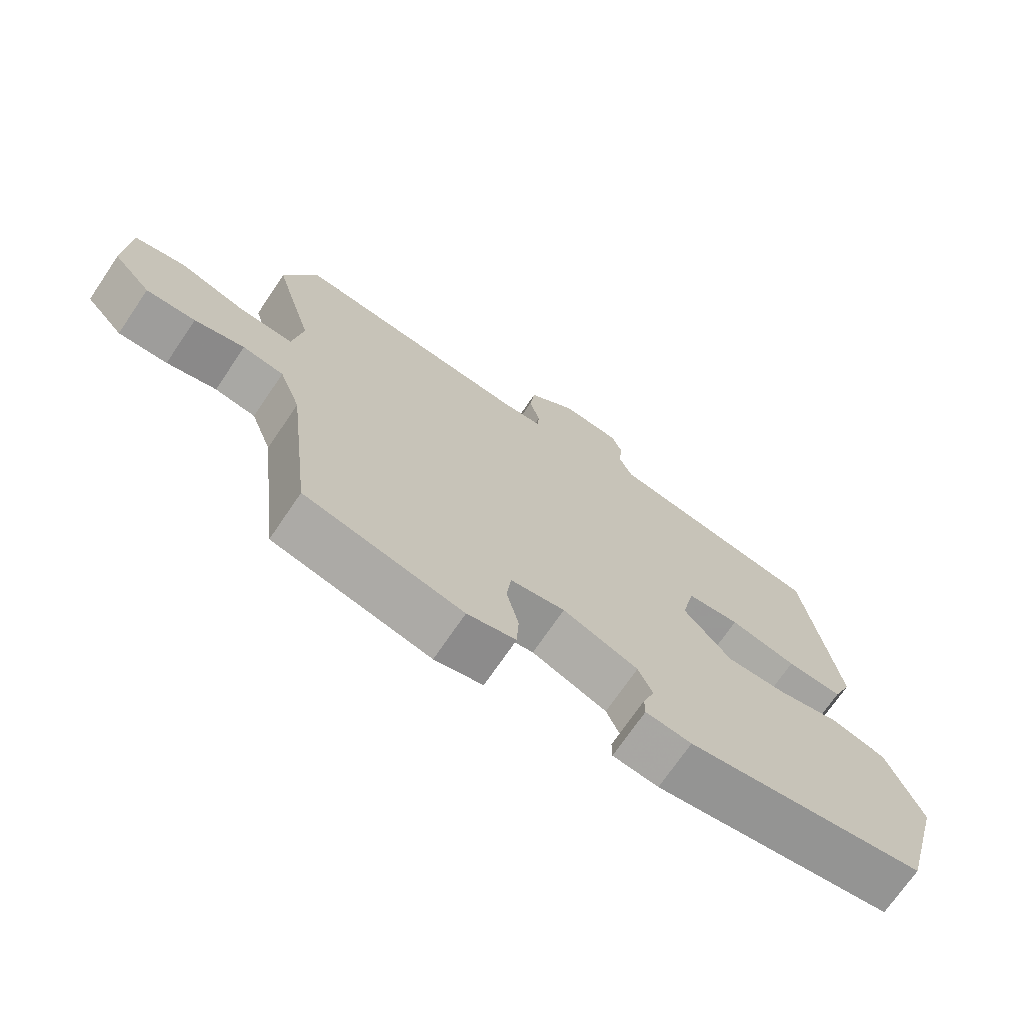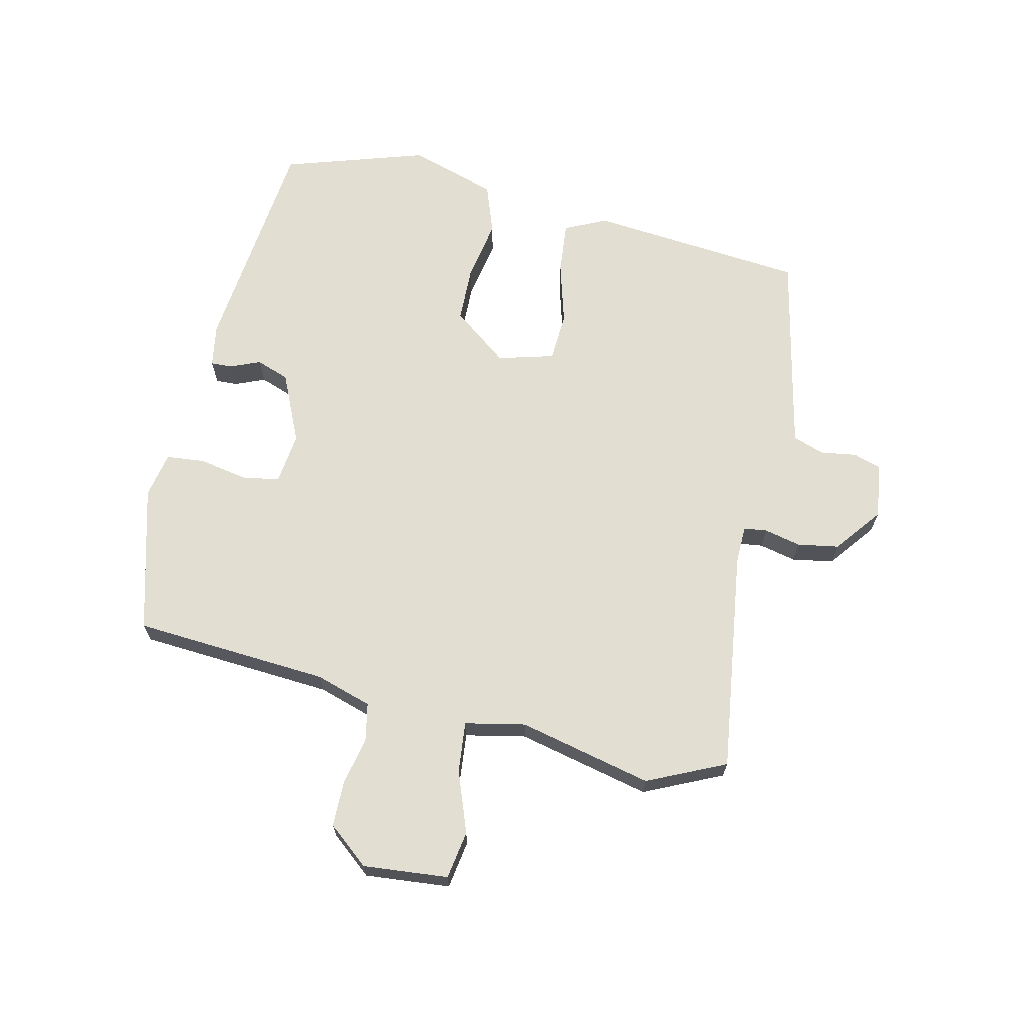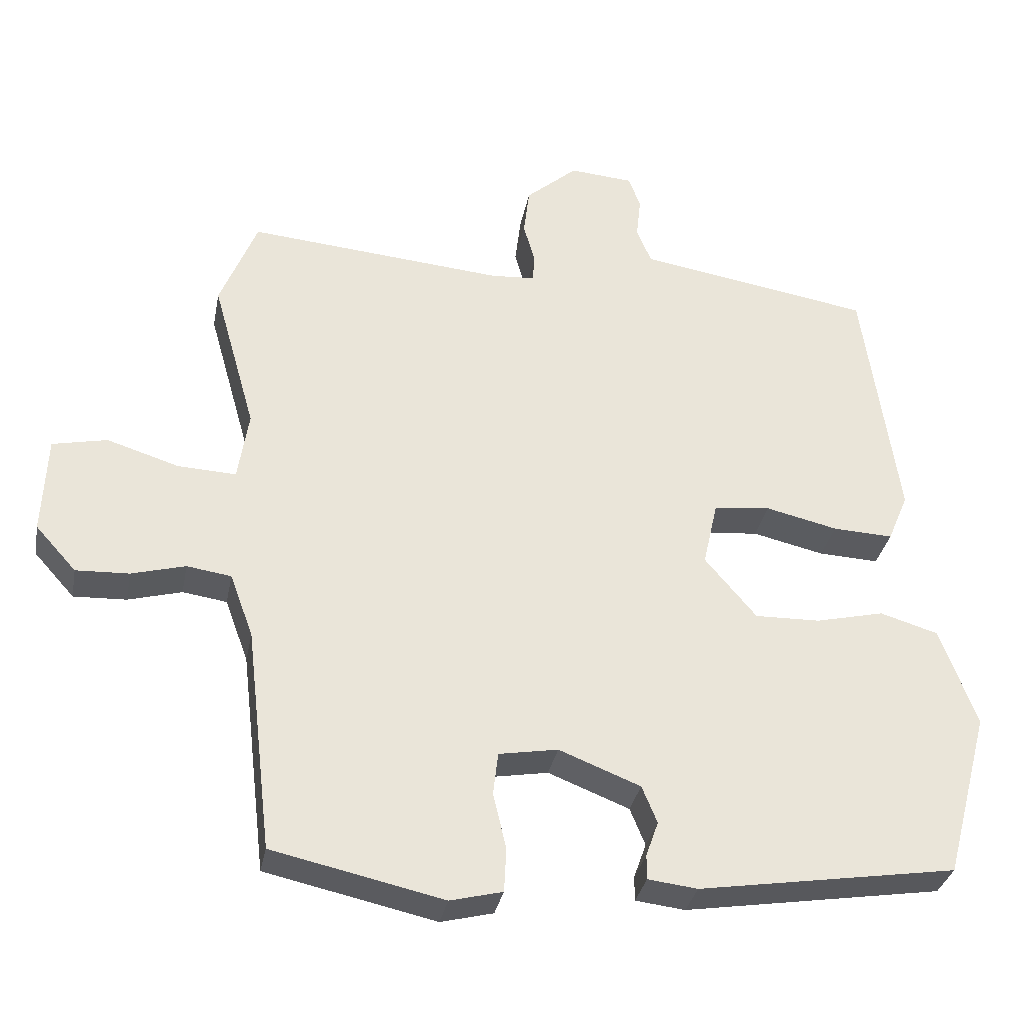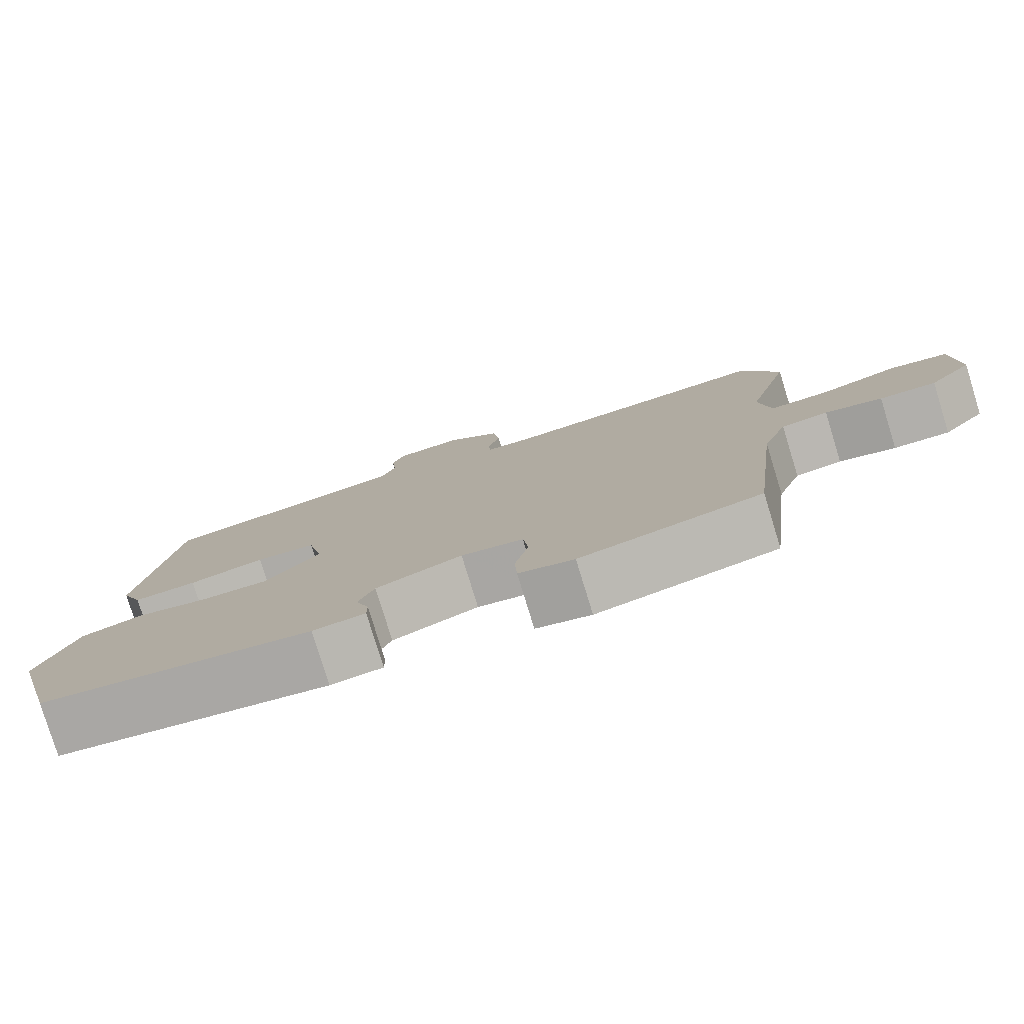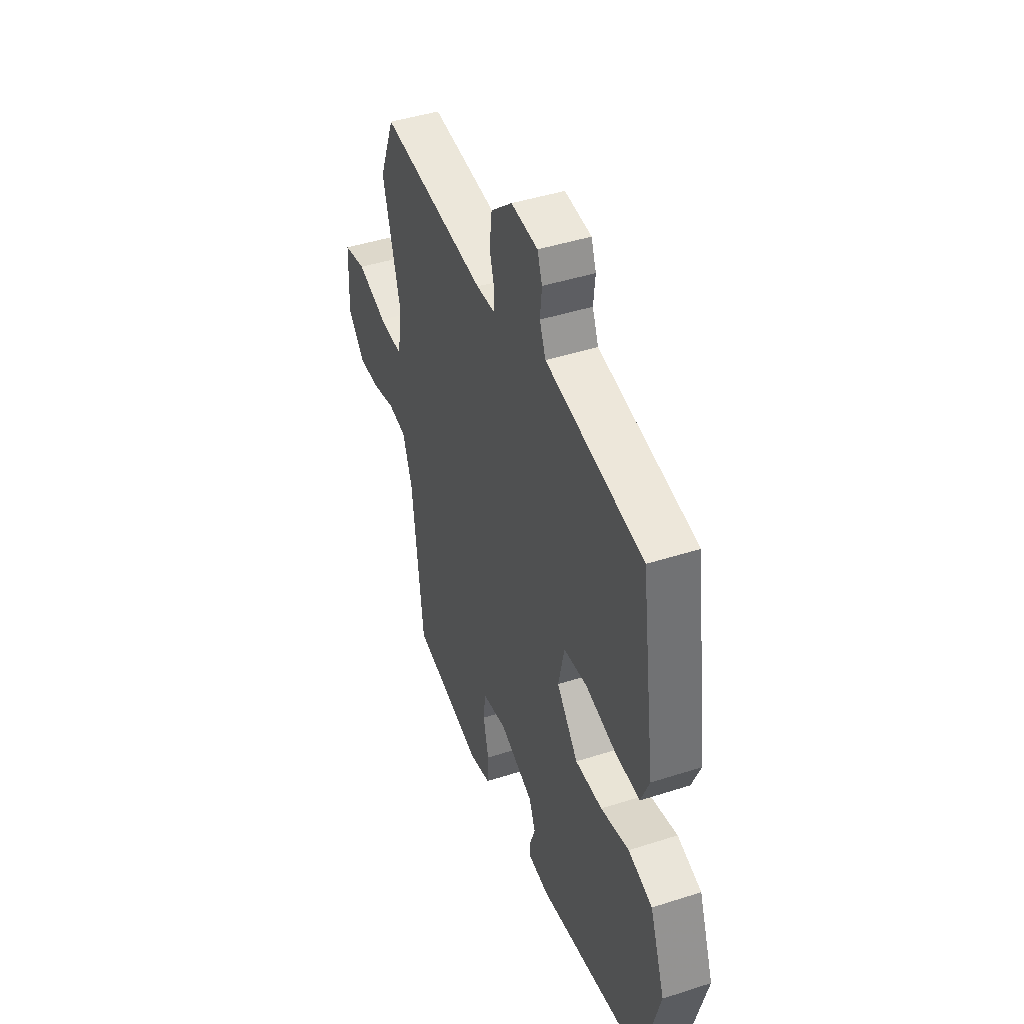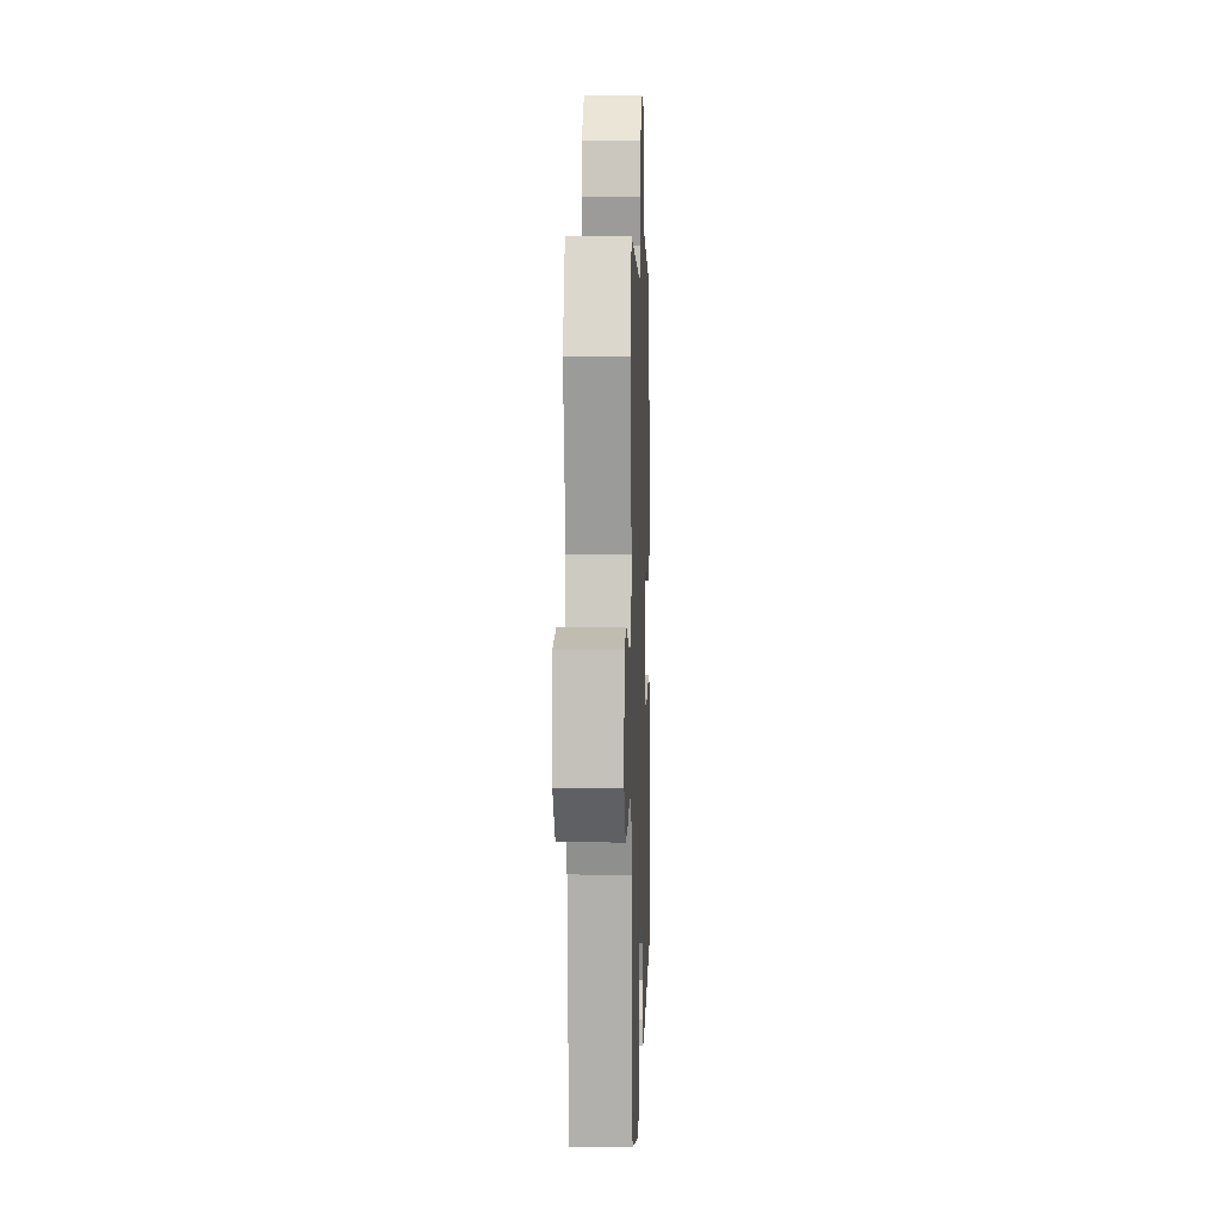
<metadata>
{"format":"obj","ext":"obj","renderer":"f3d","projection":"perspective","resolution":1024,"background":"white","views":[{"elev":-71.7,"azim":-34.2,"up":"+Z"},{"elev":67.5,"azim":-79.9,"up":"+Y"},{"elev":-32.5,"azim":-10.7,"up":"+Z"},{"elev":-79.4,"azim":-162.9,"up":"+Z"},{"elev":44.0,"azim":69.3,"up":"+Z"},{"elev":4.4,"azim":-88.1,"up":"+Z"}]}
</metadata>
<code>
v -0.547 0.07 0.383
v -0.496 0.07 0.509
v -0.143 0.07 0.478
v -0.082 0.07 0.482
v -0.079 0.07 0.519
v -0.095 0.07 0.576
v -0.087 0.07 0.642
v -0.016 0.07 0.703
v 0.072 0.07 0.696
v 0.088 0.07 0.652
v 0.082 0.07 0.595
v 0.102 0.07 0.546
v 0.198 0.07 0.53
v 0.424 0.07 0.493
v 0.472 0.07 0.153
v 0.444 0.07 0.086
v 0.361 0.07 0.09
v 0.262 0.07 0.113
v 0.184 0.07 0.105
v 0.164 0.07 0.015
v 0.235 0.07 -0.069
v 0.325 0.07 -0.067
v 0.419 0.07 -0.045
v 0.499 0.07 -0.069
v 0.549 0.07 -0.205
v 0.488 0.07 -0.434
v 0.133 0.07 -0.49
v 0.065 0.07 -0.482
v 0.065 0.07 -0.448
v 0.082 0.07 -0.4
v 0.061 0.07 -0.349
v -0.051 0.07 -0.305
v -0.132 0.07 -0.319
v -0.139 0.07 -0.378
v -0.121 0.07 -0.454
v -0.124 0.07 -0.515
v -0.196 0.07 -0.533
v -0.431 0.07 -0.481
v -0.467 0.07 -0.173
v -0.499 0.07 -0.086
v -0.56 0.07 -0.077
v -0.634 0.07 -0.097
v -0.707 0.07 -0.1
v -0.763 0.07 -0.038
v -0.757 0.07 0.097
v -0.682 0.07 0.113
v -0.583 0.07 0.082
v -0.503 0.07 0.078
v -0.488 0.07 0.174
v -0.547 0 0.383
v -0.496 0 0.509
v -0.143 0 0.478
v -0.082 0 0.482
v -0.079 0 0.519
v -0.095 0 0.576
v -0.087 0 0.642
v -0.016 0 0.703
v 0.072 0 0.696
v 0.088 0 0.652
v 0.082 0 0.595
v 0.102 0 0.546
v 0.198 0 0.53
v 0.424 0 0.493
v 0.472 0 0.153
v 0.444 0 0.086
v 0.361 0 0.09
v 0.262 0 0.113
v 0.184 0 0.105
v 0.164 0 0.015
v 0.235 0 -0.069
v 0.325 0 -0.067
v 0.419 0 -0.045
v 0.499 0 -0.069
v 0.549 0 -0.205
v 0.488 0 -0.434
v 0.133 0 -0.49
v 0.065 0 -0.482
v 0.065 0 -0.448
v 0.082 0 -0.4
v 0.061 0 -0.349
v -0.051 0 -0.305
v -0.132 0 -0.319
v -0.139 0 -0.378
v -0.121 0 -0.454
v -0.124 0 -0.515
v -0.196 0 -0.533
v -0.431 0 -0.481
v -0.467 0 -0.173
v -0.499 0 -0.086
v -0.56 0 -0.077
v -0.634 0 -0.097
v -0.707 0 -0.1
v -0.763 0 -0.038
v -0.757 0 0.097
v -0.682 0 0.113
v -0.583 0 0.082
v -0.503 0 0.078
v -0.488 0 0.174
f 44 45 46 47
f 44 47 48
f 41 42 43 44
f 40 41 44 48
f 39 40 48 49
f 37 38 39 49
f 34 35 36 37
f 33 34 37 49
f 27 28 29 30
f 27 30 31
f 26 27 31
f 25 26 31 32
f 22 23 24 25
f 21 22 25 32
f 15 16 17 18
f 13 14 15 18
f 12 13 18 19
f 11 12 19 20
f 9 10 11
f 8 9 11
f 5 6 7 8
f 4 5 8 11
f 49 1 2 3
f 49 3 4
f 20 21 32 33
f 20 33 49
f 4 11 20 49
f 96 95 94 93
f 97 96 93
f 93 92 91 90
f 97 93 90 89
f 98 97 89 88
f 98 88 87 86
f 86 85 84 83
f 98 86 83 82
f 79 78 77 76
f 80 79 76
f 80 76 75
f 81 80 75 74
f 74 73 72 71
f 81 74 71 70
f 67 66 65 64
f 67 64 63 62
f 68 67 62 61
f 69 68 61 60
f 60 59 58
f 60 58 57
f 57 56 55 54
f 60 57 54 53
f 52 51 50 98
f 53 52 98
f 82 81 70 69
f 98 82 69
f 98 69 60 53
f 1 50 51 2
f 2 51 52 3
f 3 52 53 4
f 4 53 54 5
f 5 54 55 6
f 6 55 56 7
f 7 56 57 8
f 8 57 58 9
f 9 58 59 10
f 10 59 60 11
f 11 60 61 12
f 12 61 62 13
f 13 62 63 14
f 14 63 64 15
f 15 64 65 16
f 16 65 66 17
f 17 66 67 18
f 18 67 68 19
f 19 68 69 20
f 20 69 70 21
f 21 70 71 22
f 22 71 72 23
f 23 72 73 24
f 24 73 74 25
f 25 74 75 26
f 26 75 76 27
f 27 76 77 28
f 28 77 78 29
f 29 78 79 30
f 30 79 80 31
f 31 80 81 32
f 32 81 82 33
f 33 82 83 34
f 34 83 84 35
f 35 84 85 36
f 36 85 86 37
f 37 86 87 38
f 38 87 88 39
f 39 88 89 40
f 40 89 90 41
f 41 90 91 42
f 42 91 92 43
f 43 92 93 44
f 44 93 94 45
f 45 94 95 46
f 46 95 96 47
f 47 96 97 48
f 48 97 98 49
f 49 98 50 1

</code>
